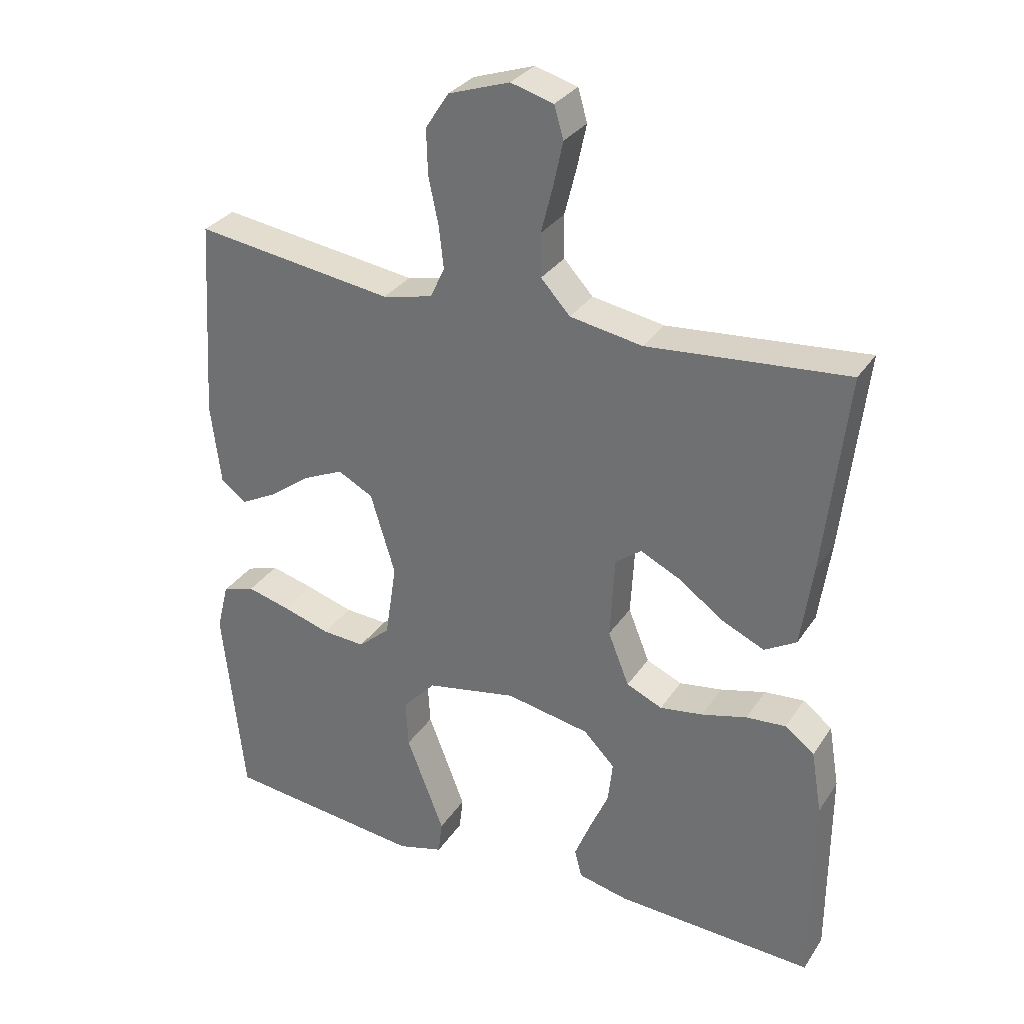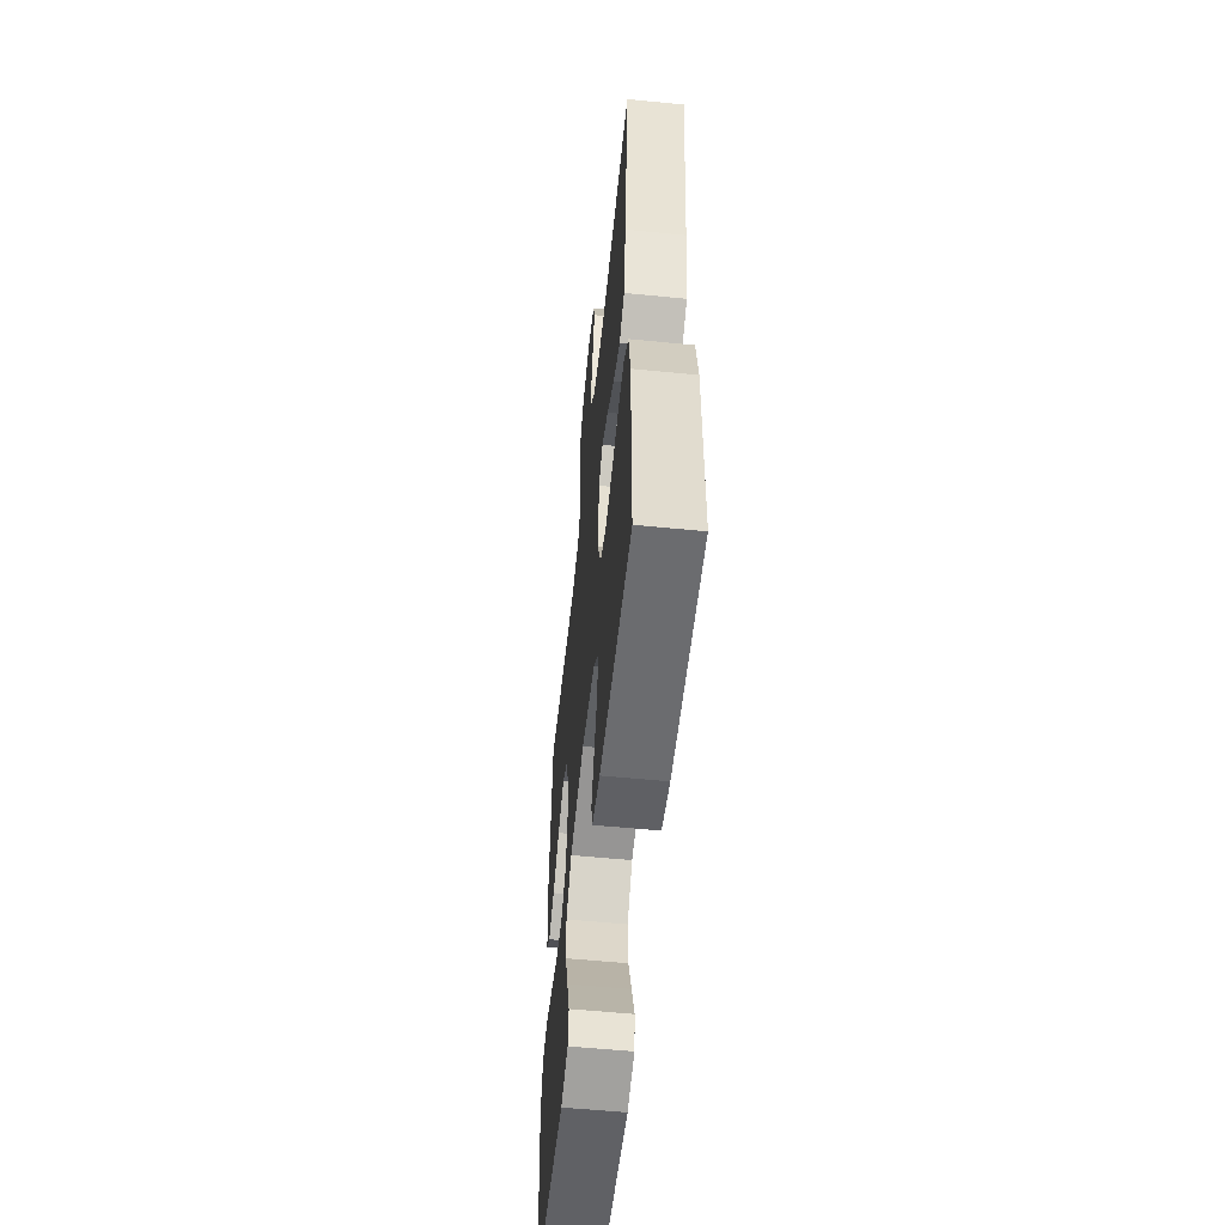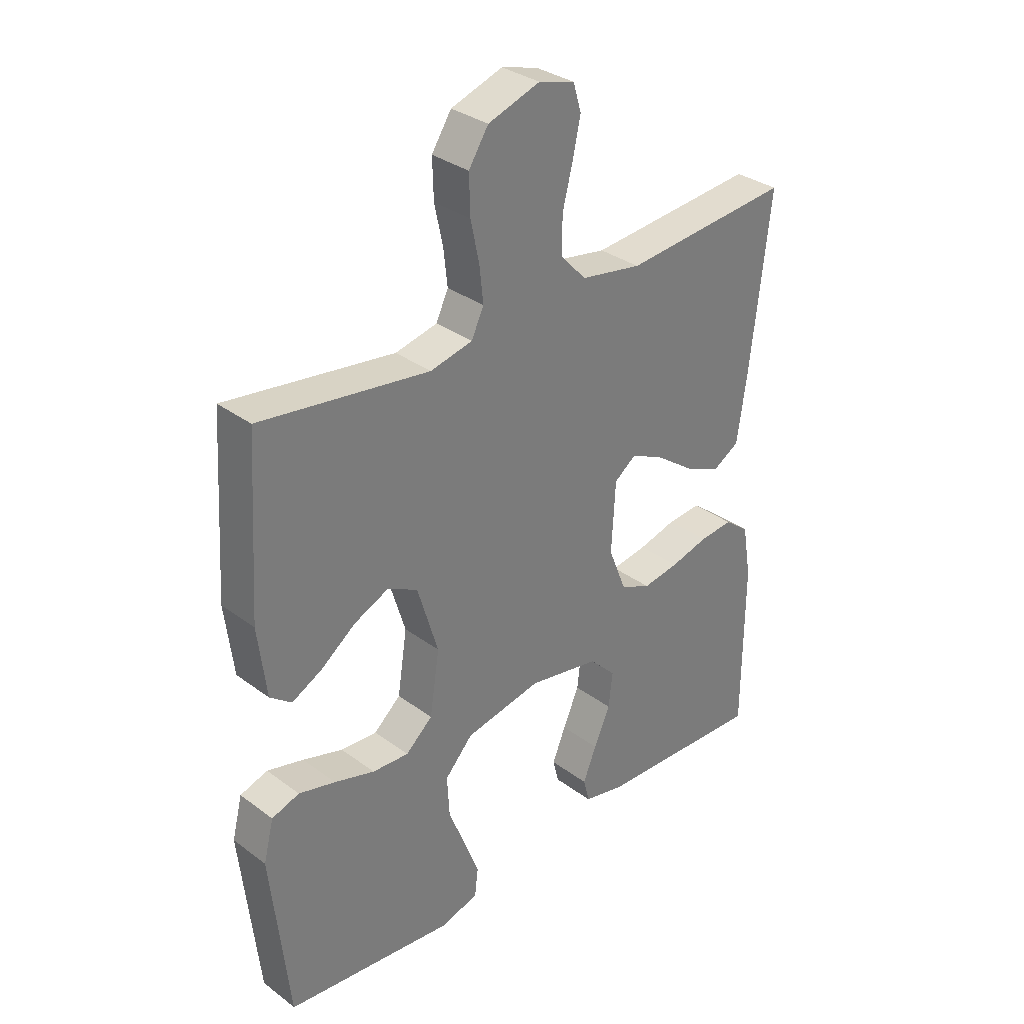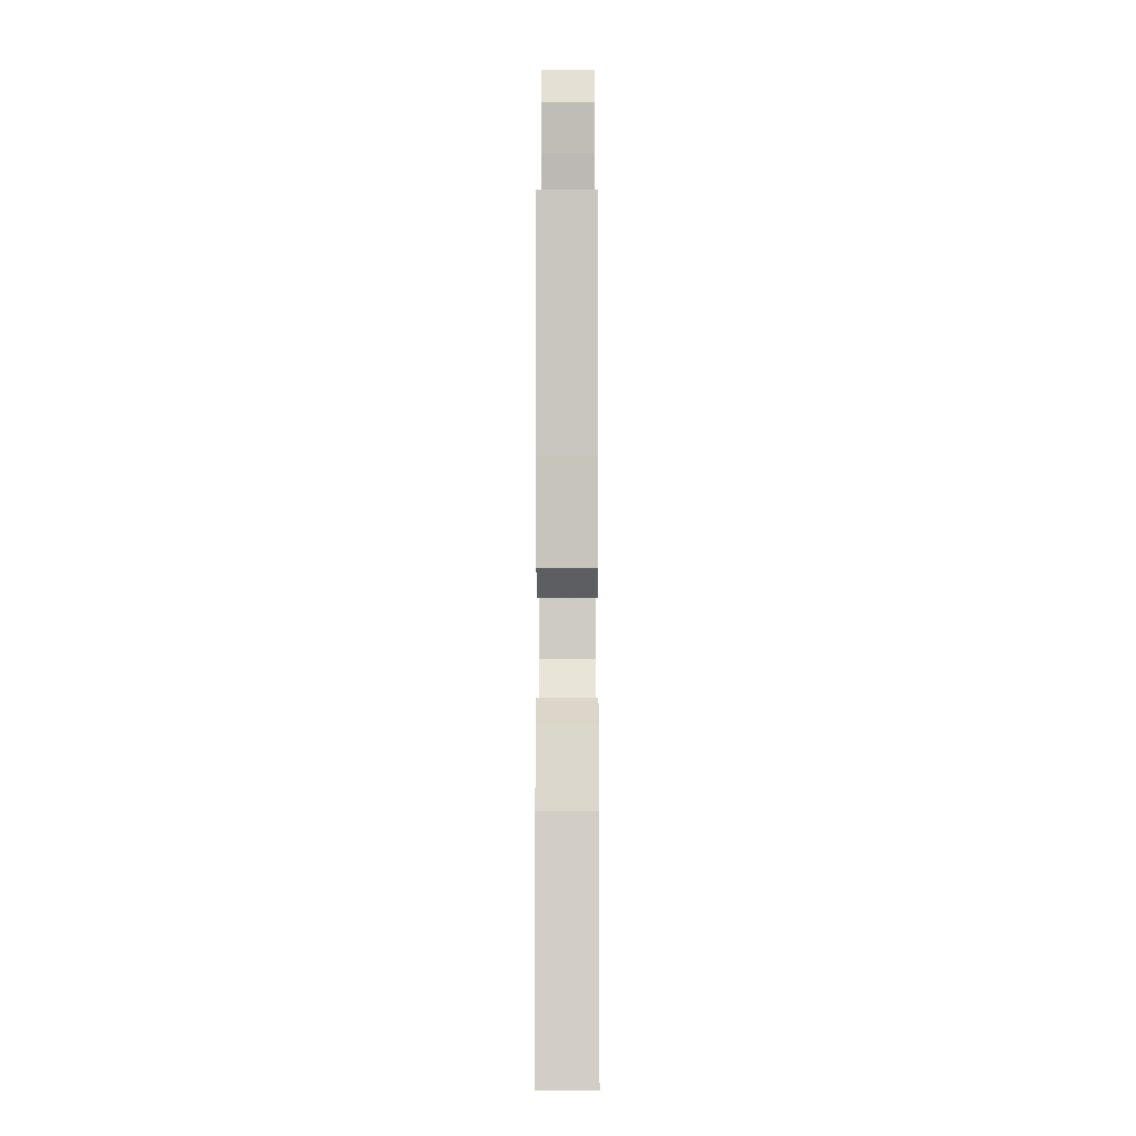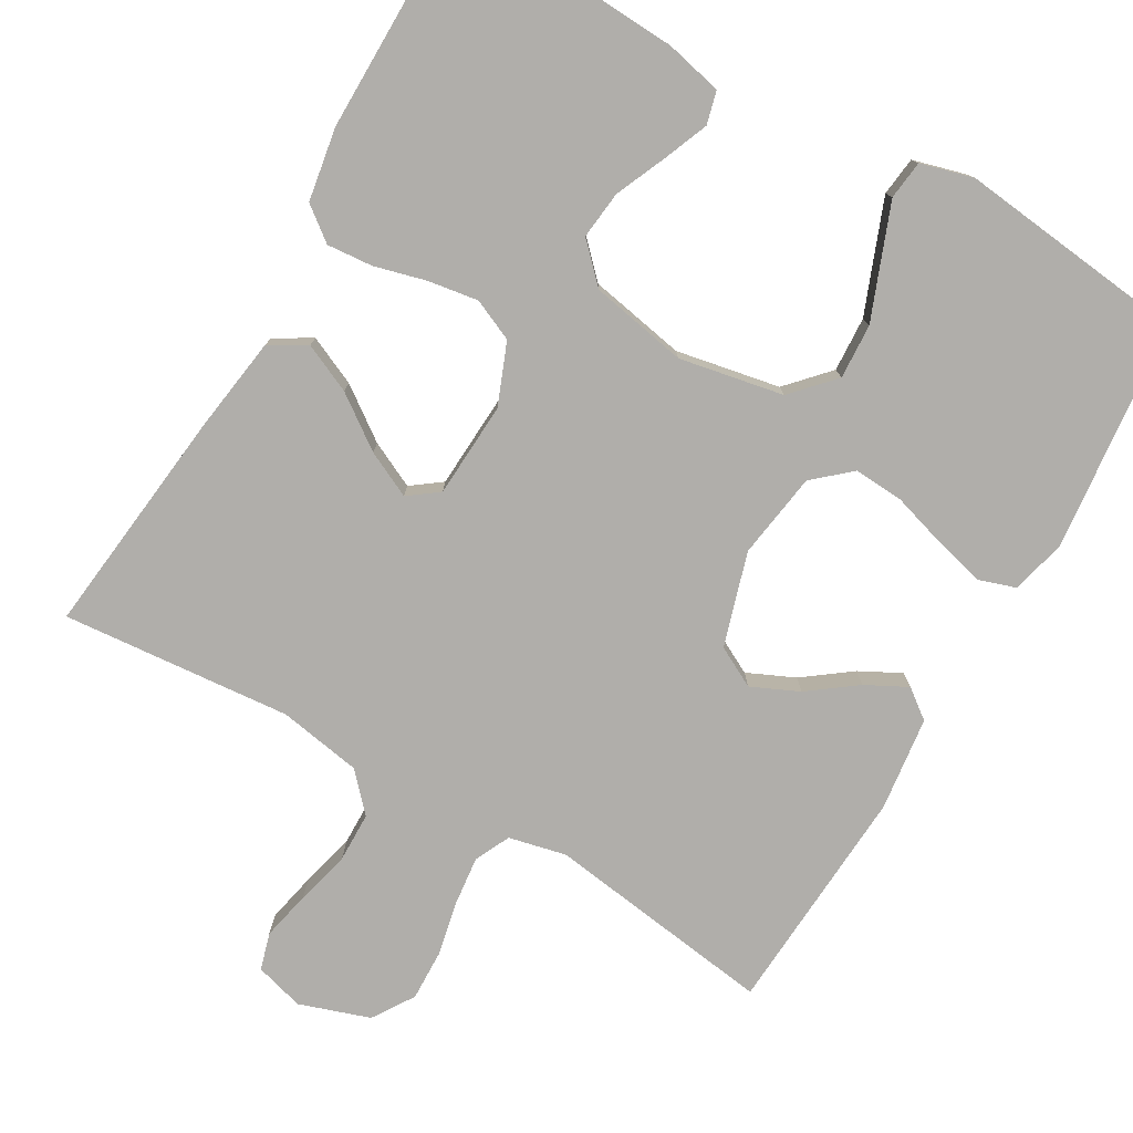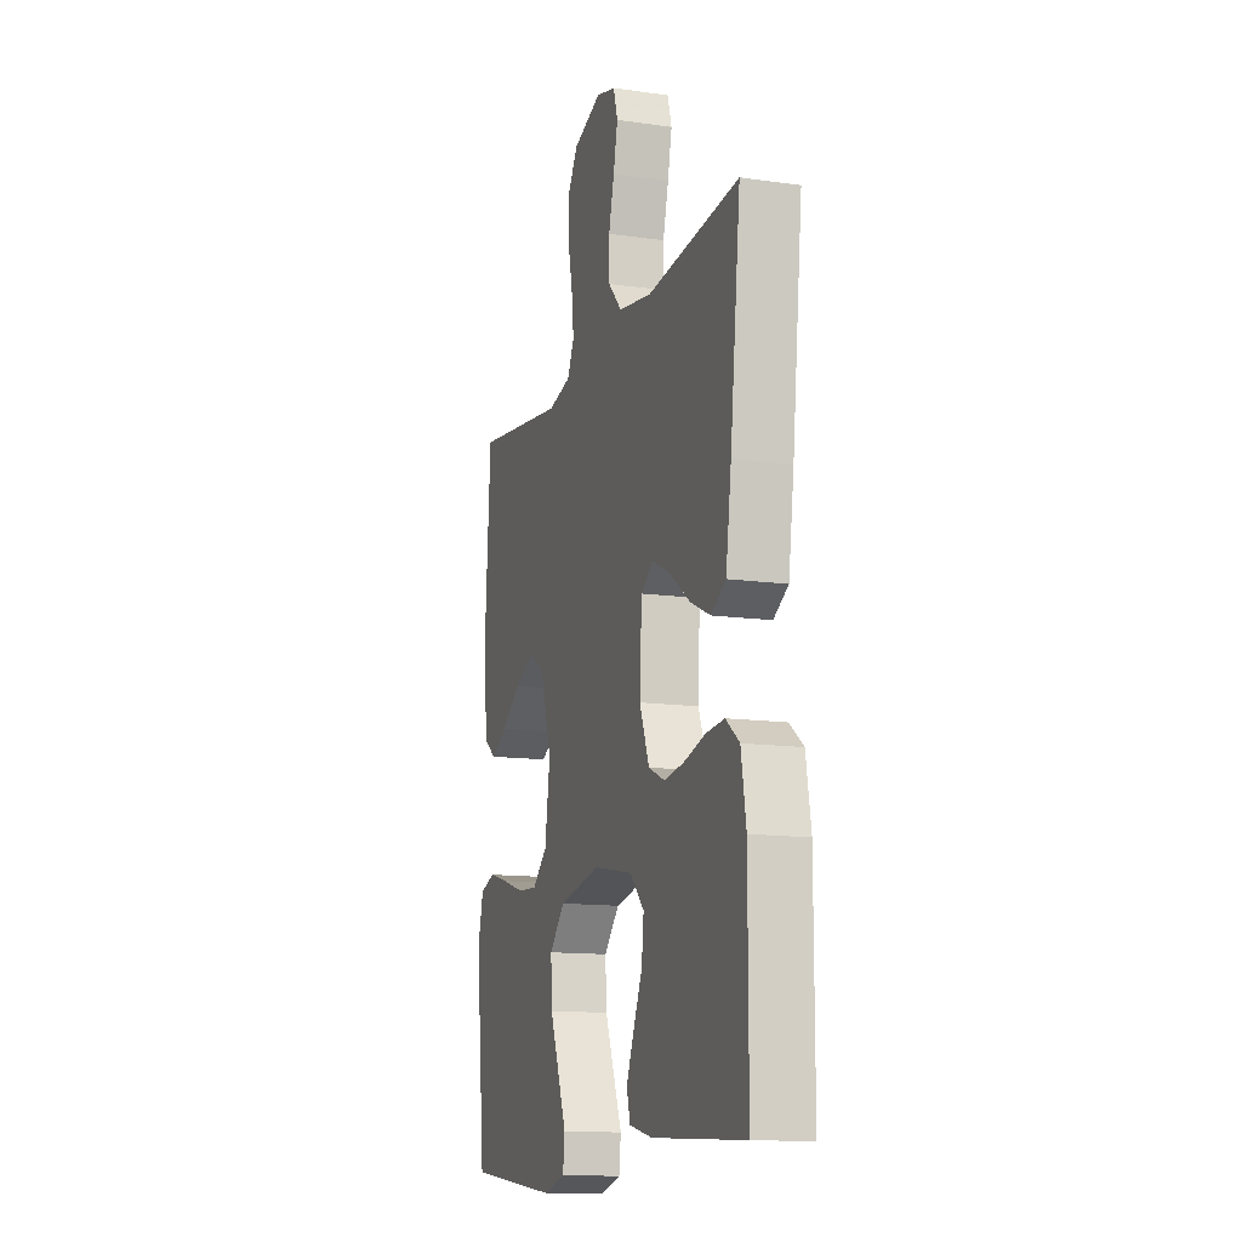
<metadata>
{"format":"obj","ext":"obj","renderer":"f3d","projection":"perspective","resolution":1024,"background":"white","views":[{"elev":31.0,"azim":27.7,"up":"+Z"},{"elev":-56.6,"azim":84.1,"up":"+Z"},{"elev":32.7,"azim":-44.3,"up":"+Z"},{"elev":-7.6,"azim":90.1,"up":"+Z"},{"elev":-77.8,"azim":150.0,"up":"+Y"},{"elev":-13.3,"azim":72.1,"up":"+Z"}]}
</metadata>
<code>
v -0.5 0.07 0.5
v -0.2 0.07 0.458
v -0.125 0.07 0.475
v -0.103 0.07 0.521
v -0.11 0.07 0.584
v -0.125 0.07 0.655
v -0.127 0.07 0.723
v -0.092 0.07 0.777
v 0 0.07 0.808
v 0.064 0.07 0.79
v 0.078 0.07 0.742
v 0.064 0.07 0.677
v 0.046 0.07 0.606
v 0.047 0.07 0.541
v 0.091 0.07 0.493
v 0.2 0.07 0.474
v 0.5 0.07 0.5
v 0.466 0.07 0.2
v 0.448 0.07 0.075
v 0.4 0.07 0.047
v 0.336 0.07 0.076
v 0.268 0.07 0.125
v 0.208 0.07 0.154
v 0.169 0.07 0.125
v 0.162 0.07 0
v 0.194 0.07 -0.08
v 0.248 0.07 -0.104
v 0.313 0.07 -0.094
v 0.381 0.07 -0.076
v 0.441 0.07 -0.071
v 0.485 0.07 -0.105
v 0.501 0.07 -0.2
v 0.5 0.07 -0.5
v 0.2 0.07 -0.485
v 0.125 0.07 -0.468
v 0.114 0.07 -0.425
v 0.138 0.07 -0.366
v 0.167 0.07 -0.3
v 0.174 0.07 -0.237
v 0.127 0.07 -0.189
v 0 0.07 -0.165
v -0.136 0.07 -0.191
v -0.186 0.07 -0.245
v -0.182 0.07 -0.317
v -0.152 0.07 -0.394
v -0.125 0.07 -0.464
v -0.131 0.07 -0.515
v -0.2 0.07 -0.534
v -0.5 0.07 -0.5
v -0.532 0.07 -0.2
v -0.514 0.07 -0.128
v -0.465 0.07 -0.112
v -0.4 0.07 -0.129
v -0.328 0.07 -0.151
v -0.263 0.07 -0.155
v -0.215 0.07 -0.113
v -0.198 0.07 0
v -0.235 0.07 0.122
v -0.288 0.07 0.15
v -0.35 0.07 0.122
v -0.412 0.07 0.076
v -0.466 0.07 0.048
v -0.504 0.07 0.077
v -0.519 0.07 0.2
v -0.5 0 0.5
v -0.2 0 0.458
v -0.125 0 0.475
v -0.103 0 0.521
v -0.11 0 0.584
v -0.125 0 0.655
v -0.127 0 0.723
v -0.092 0 0.777
v 0 0 0.808
v 0.064 0 0.79
v 0.078 0 0.742
v 0.064 0 0.677
v 0.046 0 0.606
v 0.047 0 0.541
v 0.091 0 0.493
v 0.2 0 0.474
v 0.5 0 0.5
v 0.466 0 0.2
v 0.448 0 0.075
v 0.4 0 0.047
v 0.336 0 0.076
v 0.268 0 0.125
v 0.208 0 0.154
v 0.169 0 0.125
v 0.162 0 0
v 0.194 0 -0.08
v 0.248 0 -0.104
v 0.313 0 -0.094
v 0.381 0 -0.076
v 0.441 0 -0.071
v 0.485 0 -0.105
v 0.501 0 -0.2
v 0.5 0 -0.5
v 0.2 0 -0.485
v 0.125 0 -0.468
v 0.114 0 -0.425
v 0.138 0 -0.366
v 0.167 0 -0.3
v 0.174 0 -0.237
v 0.127 0 -0.189
v 0 0 -0.165
v -0.136 0 -0.191
v -0.186 0 -0.245
v -0.182 0 -0.317
v -0.152 0 -0.394
v -0.125 0 -0.464
v -0.131 0 -0.515
v -0.2 0 -0.534
v -0.5 0 -0.5
v -0.532 0 -0.2
v -0.514 0 -0.128
v -0.465 0 -0.112
v -0.4 0 -0.129
v -0.328 0 -0.151
v -0.263 0 -0.155
v -0.215 0 -0.113
v -0.198 0 0
v -0.235 0 0.122
v -0.288 0 0.15
v -0.35 0 0.122
v -0.412 0 0.076
v -0.466 0 0.048
v -0.504 0 0.077
v -0.519 0 0.2
f 64 1 2
f 63 64 2
f 62 63 2
f 61 62 2
f 60 61 2
f 59 60 2 3
f 58 59 3
f 57 58 3 4
f 56 57 4
f 52 53 54
f 51 52 54
f 50 51 54
f 49 50 54
f 48 49 54
f 47 48 54
f 46 47 54
f 45 46 54
f 44 45 54
f 43 44 54 55
f 42 43 55 56
f 36 37 38
f 35 36 38
f 34 35 38
f 33 34 38
f 32 33 38
f 31 32 38
f 30 31 38
f 29 30 38
f 28 29 38
f 27 28 38 39
f 26 27 39 40
f 20 21 22
f 19 20 22
f 18 19 22
f 17 18 22
f 16 17 22
f 15 16 22 23
f 14 15 23 24
f 11 12 13
f 10 11 13
f 9 10 13
f 8 9 13
f 7 8 13
f 6 7 13
f 5 6 13
f 4 5 13 14
f 14 24 25
f 4 14 25
f 56 4 25
f 42 56 25
f 41 42 25
f 25 26 40 41
f 66 65 128
f 66 128 127
f 66 127 126
f 66 126 125
f 66 125 124
f 67 66 124 123
f 67 123 122
f 68 67 122 121
f 68 121 120
f 118 117 116
f 118 116 115
f 118 115 114
f 118 114 113
f 118 113 112
f 118 112 111
f 118 111 110
f 118 110 109
f 118 109 108
f 119 118 108 107
f 120 119 107 106
f 102 101 100
f 102 100 99
f 102 99 98
f 102 98 97
f 102 97 96
f 102 96 95
f 102 95 94
f 102 94 93
f 102 93 92
f 103 102 92 91
f 104 103 91 90
f 86 85 84
f 86 84 83
f 86 83 82
f 86 82 81
f 86 81 80
f 87 86 80 79
f 88 87 79 78
f 77 76 75
f 77 75 74
f 77 74 73
f 77 73 72
f 77 72 71
f 77 71 70
f 77 70 69
f 78 77 69 68
f 89 88 78
f 89 78 68
f 89 68 120
f 89 120 106
f 89 106 105
f 105 104 90 89
f 1 65 66 2
f 2 66 67 3
f 3 67 68 4
f 4 68 69 5
f 5 69 70 6
f 6 70 71 7
f 7 71 72 8
f 8 72 73 9
f 9 73 74 10
f 10 74 75 11
f 11 75 76 12
f 12 76 77 13
f 13 77 78 14
f 14 78 79 15
f 15 79 80 16
f 16 80 81 17
f 17 81 82 18
f 18 82 83 19
f 19 83 84 20
f 20 84 85 21
f 21 85 86 22
f 22 86 87 23
f 23 87 88 24
f 24 88 89 25
f 25 89 90 26
f 26 90 91 27
f 27 91 92 28
f 28 92 93 29
f 29 93 94 30
f 30 94 95 31
f 31 95 96 32
f 32 96 97 33
f 33 97 98 34
f 34 98 99 35
f 35 99 100 36
f 36 100 101 37
f 37 101 102 38
f 38 102 103 39
f 39 103 104 40
f 40 104 105 41
f 41 105 106 42
f 42 106 107 43
f 43 107 108 44
f 44 108 109 45
f 45 109 110 46
f 46 110 111 47
f 47 111 112 48
f 48 112 113 49
f 49 113 114 50
f 50 114 115 51
f 51 115 116 52
f 52 116 117 53
f 53 117 118 54
f 54 118 119 55
f 55 119 120 56
f 56 120 121 57
f 57 121 122 58
f 58 122 123 59
f 59 123 124 60
f 60 124 125 61
f 61 125 126 62
f 62 126 127 63
f 63 127 128 64
f 64 128 65 1

</code>
